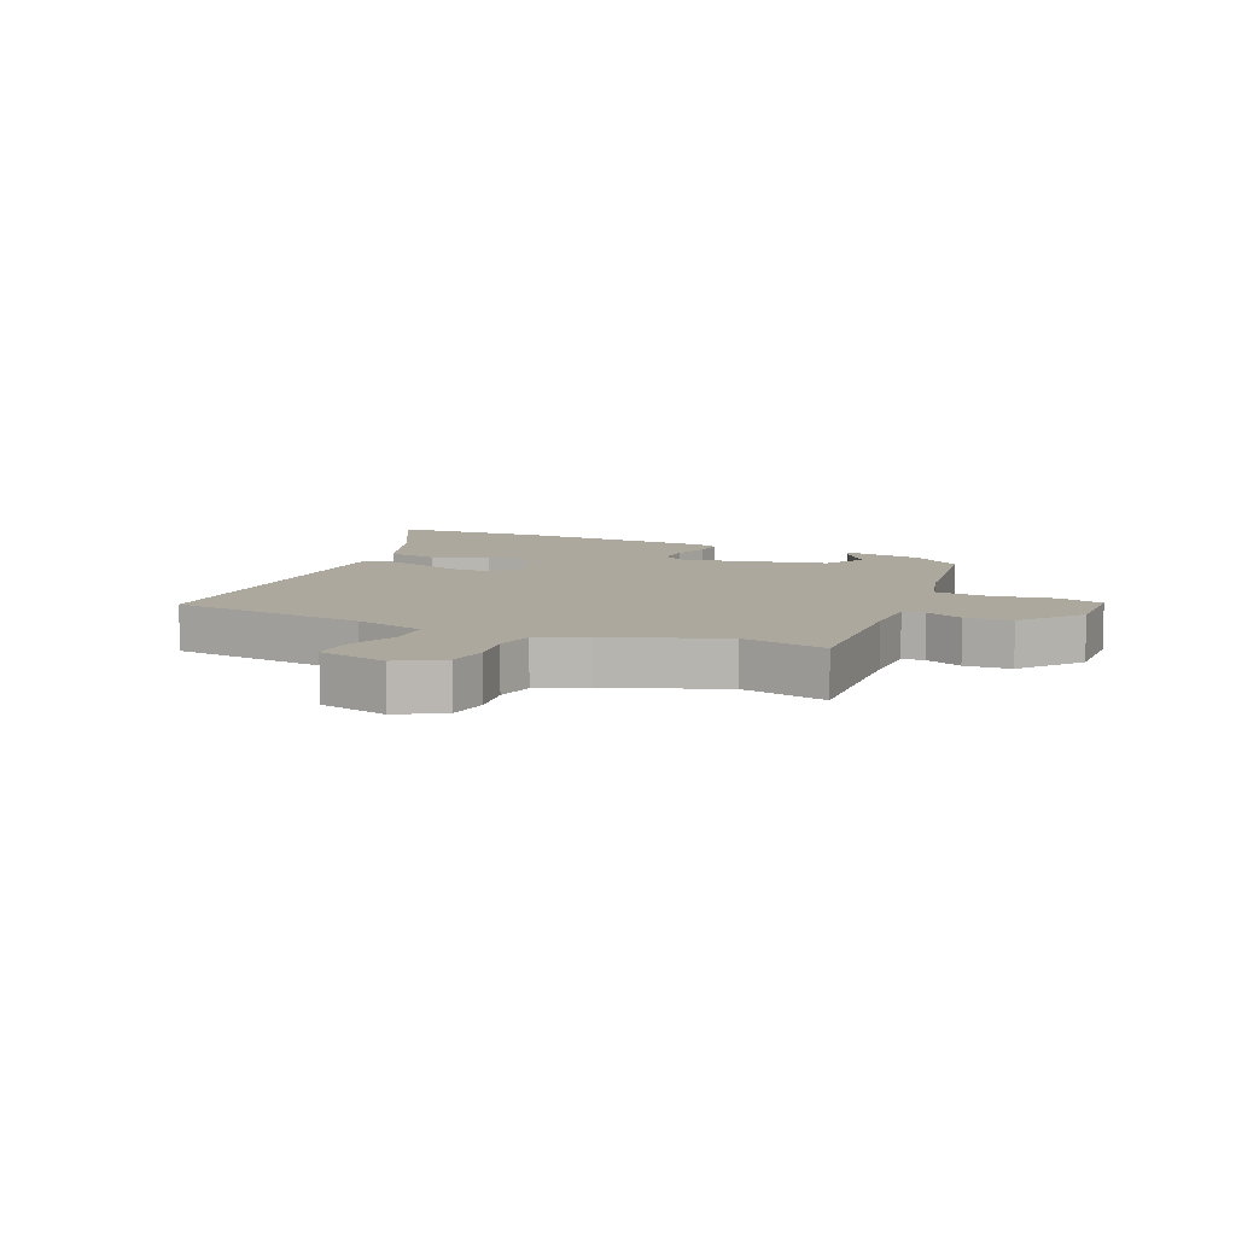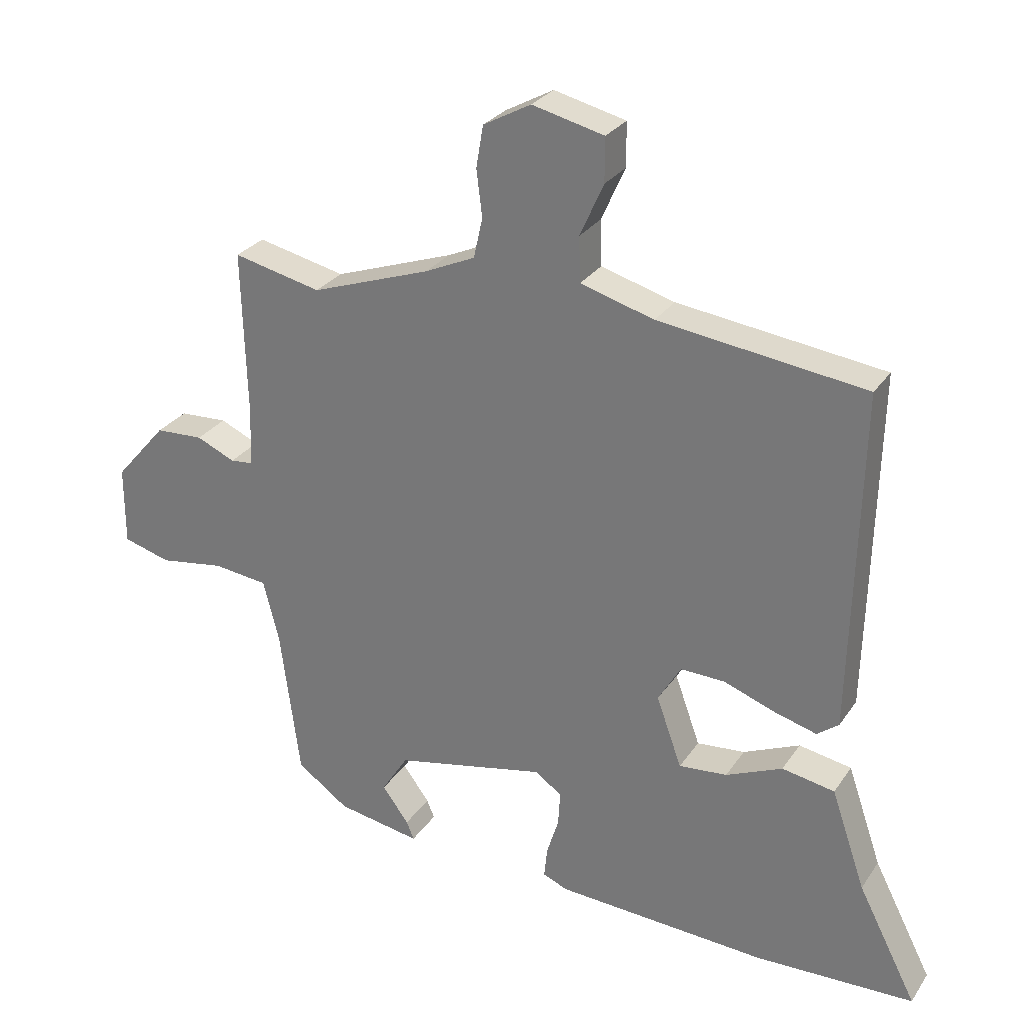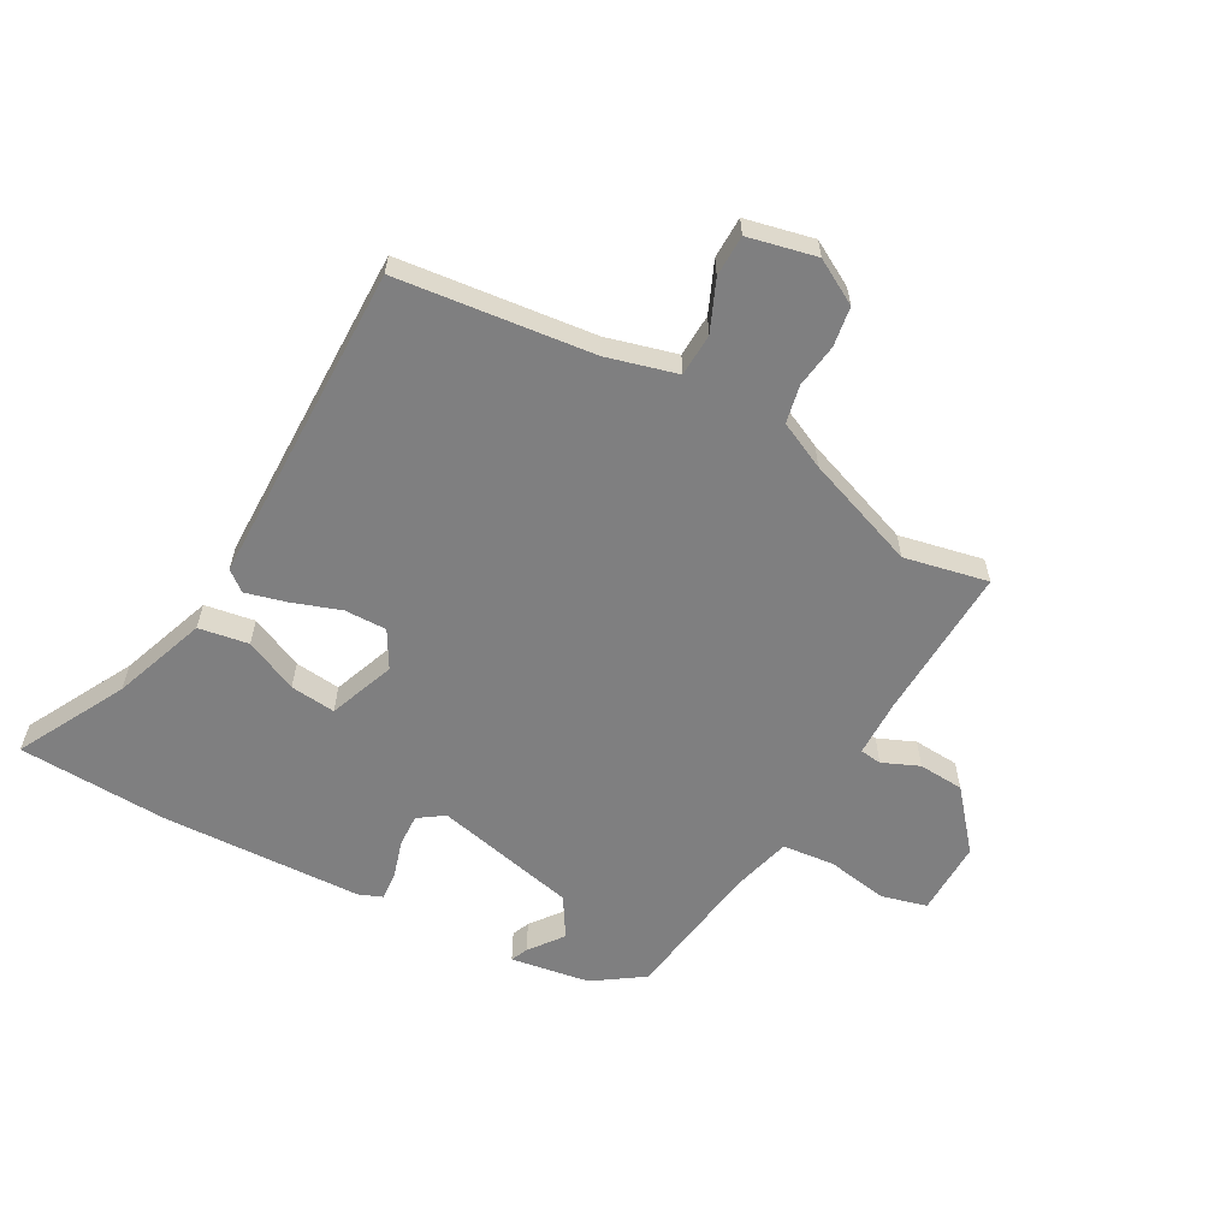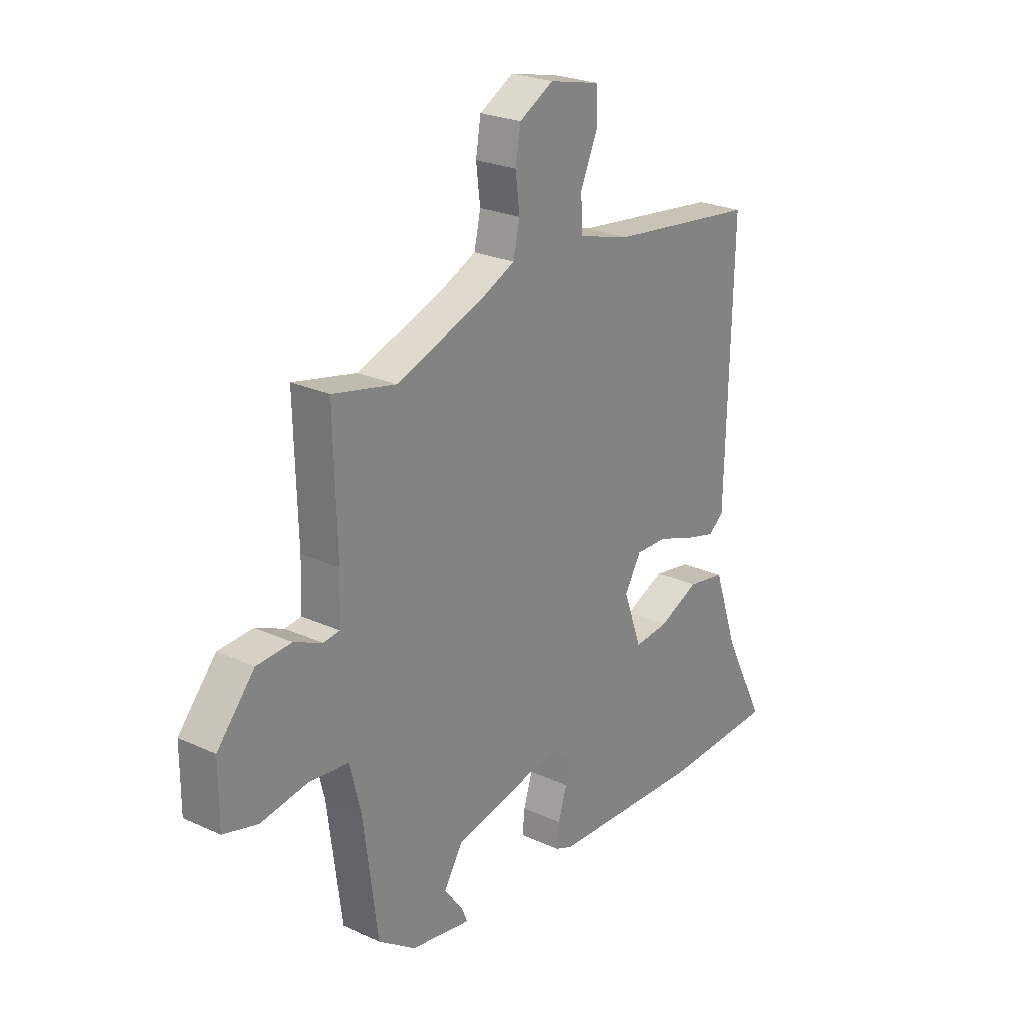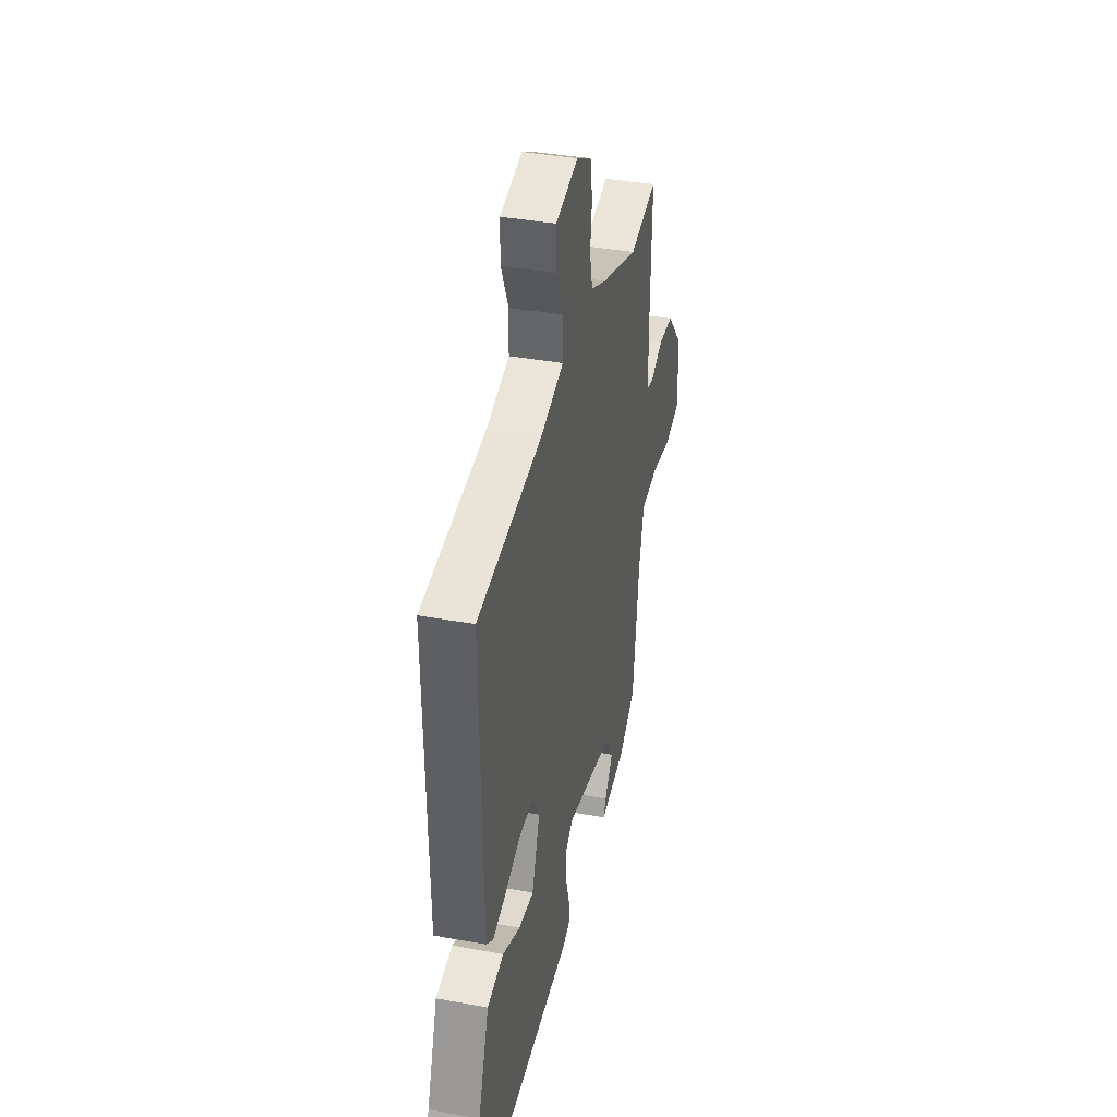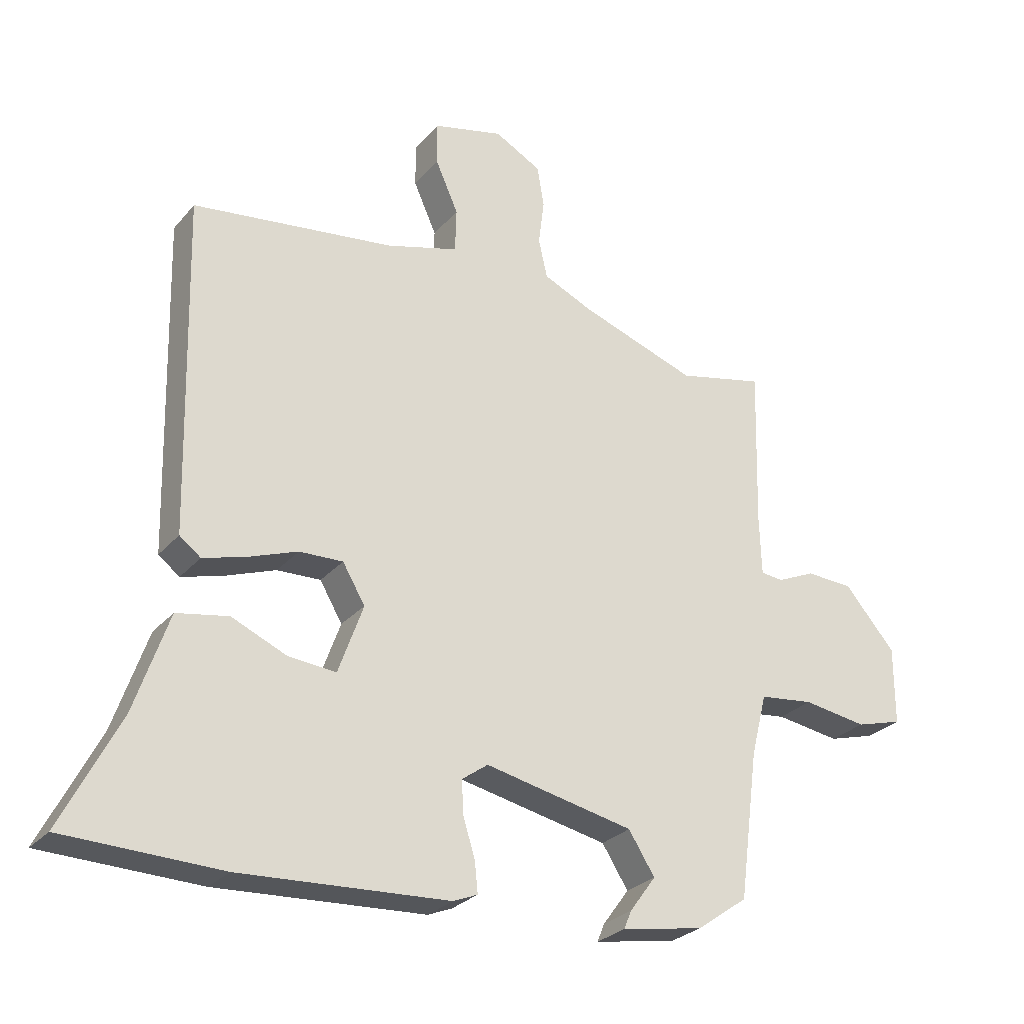
<metadata>
{"format":"obj","ext":"obj","renderer":"f3d","projection":"perspective","resolution":1024,"background":"white","views":[{"elev":8.7,"azim":22.6,"up":"+Y"},{"elev":28.1,"azim":-152.8,"up":"+Z"},{"elev":-59.8,"azim":-29.7,"up":"+Y"},{"elev":24.9,"azim":126.6,"up":"+Z"},{"elev":37.8,"azim":-76.8,"up":"+Z"},{"elev":-27.3,"azim":-31.3,"up":"+Z"}]}
</metadata>
<code>
v 0.462 0.07 -0.398
v 0.38 0.07 -0.456
v 0.248 0.07 -0.479
v 0.26 0.07 -0.45
v 0.302 0.07 -0.393
v 0.26 0.07 -0.327
v 0.021 0.07 -0.276
v -0.021 0.07 -0.306
v -0.018 0.07 -0.36
v 0.001 0.07 -0.421
v 0.006 0.07 -0.47
v -0.033 0.07 -0.486
v -0.367 0.07 -0.504
v -0.618 0.07 -0.496
v -0.525 0.07 -0.315
v -0.471 0.07 -0.158
v -0.388 0.07 -0.143
v -0.299 0.07 -0.182
v -0.223 0.07 -0.189
v -0.183 0.07 -0.078
v -0.219 0.07 -0.017
v -0.289 0.07 -0.019
v -0.369 0.07 -0.048
v -0.437 0.07 -0.067
v -0.471 0.07 -0.041
v -0.484 0.07 0.497
v -0.159 0.07 0.538
v -0.043 0.07 0.571
v -0.041 0.07 0.642
v -0.078 0.07 0.725
v -0.078 0.07 0.794
v 0.035 0.07 0.821
v 0.11 0.07 0.78
v 0.121 0.07 0.714
v 0.112 0.07 0.641
v 0.126 0.07 0.578
v 0.205 0.07 0.542
v 0.393 0.07 0.476
v 0.532 0.07 0.507
v 0.525 0.07 0.25
v 0.528 0.07 0.154
v 0.564 0.07 0.15
v 0.625 0.07 0.177
v 0.701 0.07 0.173
v 0.783 0.07 0.078
v 0.783 0.07 -0.047
v 0.708 0.07 -0.068
v 0.605 0.07 -0.052
v 0.518 0.07 -0.062
v 0.493 0.07 -0.161
v 0.462 0 -0.398
v 0.38 0 -0.456
v 0.248 0 -0.479
v 0.26 0 -0.45
v 0.302 0 -0.393
v 0.26 0 -0.327
v 0.021 0 -0.276
v -0.021 0 -0.306
v -0.018 0 -0.36
v 0.001 0 -0.421
v 0.006 0 -0.47
v -0.033 0 -0.486
v -0.367 0 -0.504
v -0.618 0 -0.496
v -0.525 0 -0.315
v -0.471 0 -0.158
v -0.388 0 -0.143
v -0.299 0 -0.182
v -0.223 0 -0.189
v -0.183 0 -0.078
v -0.219 0 -0.017
v -0.289 0 -0.019
v -0.369 0 -0.048
v -0.437 0 -0.067
v -0.471 0 -0.041
v -0.484 0 0.497
v -0.159 0 0.538
v -0.043 0 0.571
v -0.041 0 0.642
v -0.078 0 0.725
v -0.078 0 0.794
v 0.035 0 0.821
v 0.11 0 0.78
v 0.121 0 0.714
v 0.112 0 0.641
v 0.126 0 0.578
v 0.205 0 0.542
v 0.393 0 0.476
v 0.532 0 0.507
v 0.525 0 0.25
v 0.528 0 0.154
v 0.564 0 0.15
v 0.625 0 0.177
v 0.701 0 0.173
v 0.783 0 0.078
v 0.783 0 -0.047
v 0.708 0 -0.068
v 0.605 0 -0.052
v 0.518 0 -0.062
v 0.493 0 -0.161
f 45 46 47 48
f 45 48 49
f 42 43 44 45
f 41 42 45 49
f 40 41 49 50
f 38 39 40 50
f 32 33 34 35
f 32 35 36
f 29 30 31 32
f 28 29 32 36
f 27 28 36 37
f 22 23 24 25
f 22 25 26 27
f 15 16 17 18
f 15 18 19
f 14 15 19
f 13 14 19
f 12 13 19
f 9 10 11 12
f 8 9 12 19
f 7 8 19 20
f 2 3 4 5
f 2 5 6
f 1 2 6
f 50 1 6
f 21 22 27 37
f 21 37 38 50
f 20 21 50
f 6 7 20 50
f 98 97 96 95
f 99 98 95
f 95 94 93 92
f 99 95 92 91
f 100 99 91 90
f 100 90 89 88
f 85 84 83 82
f 86 85 82
f 82 81 80 79
f 86 82 79 78
f 87 86 78 77
f 75 74 73 72
f 77 76 75 72
f 68 67 66 65
f 69 68 65
f 69 65 64
f 69 64 63
f 69 63 62
f 62 61 60 59
f 69 62 59 58
f 70 69 58 57
f 55 54 53 52
f 56 55 52
f 56 52 51
f 56 51 100
f 87 77 72 71
f 100 88 87 71
f 100 71 70
f 100 70 57 56
f 1 51 52 2
f 2 52 53 3
f 3 53 54 4
f 4 54 55 5
f 5 55 56 6
f 6 56 57 7
f 7 57 58 8
f 8 58 59 9
f 9 59 60 10
f 10 60 61 11
f 11 61 62 12
f 12 62 63 13
f 13 63 64 14
f 14 64 65 15
f 15 65 66 16
f 16 66 67 17
f 17 67 68 18
f 18 68 69 19
f 19 69 70 20
f 20 70 71 21
f 21 71 72 22
f 22 72 73 23
f 23 73 74 24
f 24 74 75 25
f 25 75 76 26
f 26 76 77 27
f 27 77 78 28
f 28 78 79 29
f 29 79 80 30
f 30 80 81 31
f 31 81 82 32
f 32 82 83 33
f 33 83 84 34
f 34 84 85 35
f 35 85 86 36
f 36 86 87 37
f 37 87 88 38
f 38 88 89 39
f 39 89 90 40
f 40 90 91 41
f 41 91 92 42
f 42 92 93 43
f 43 93 94 44
f 44 94 95 45
f 45 95 96 46
f 46 96 97 47
f 47 97 98 48
f 48 98 99 49
f 49 99 100 50
f 50 100 51 1

</code>
